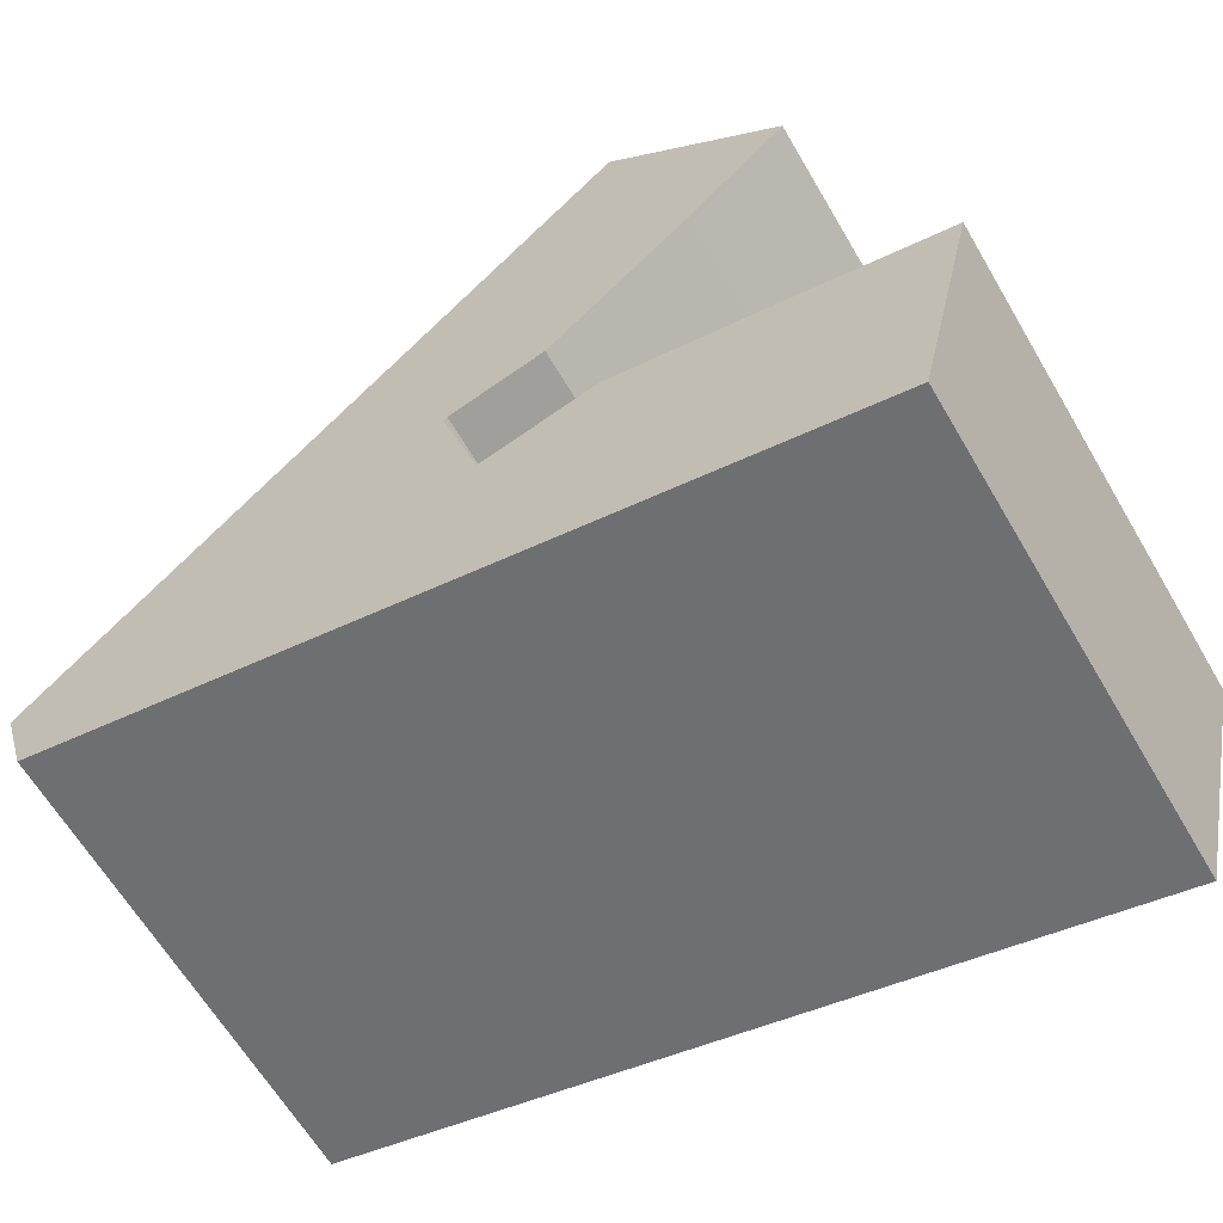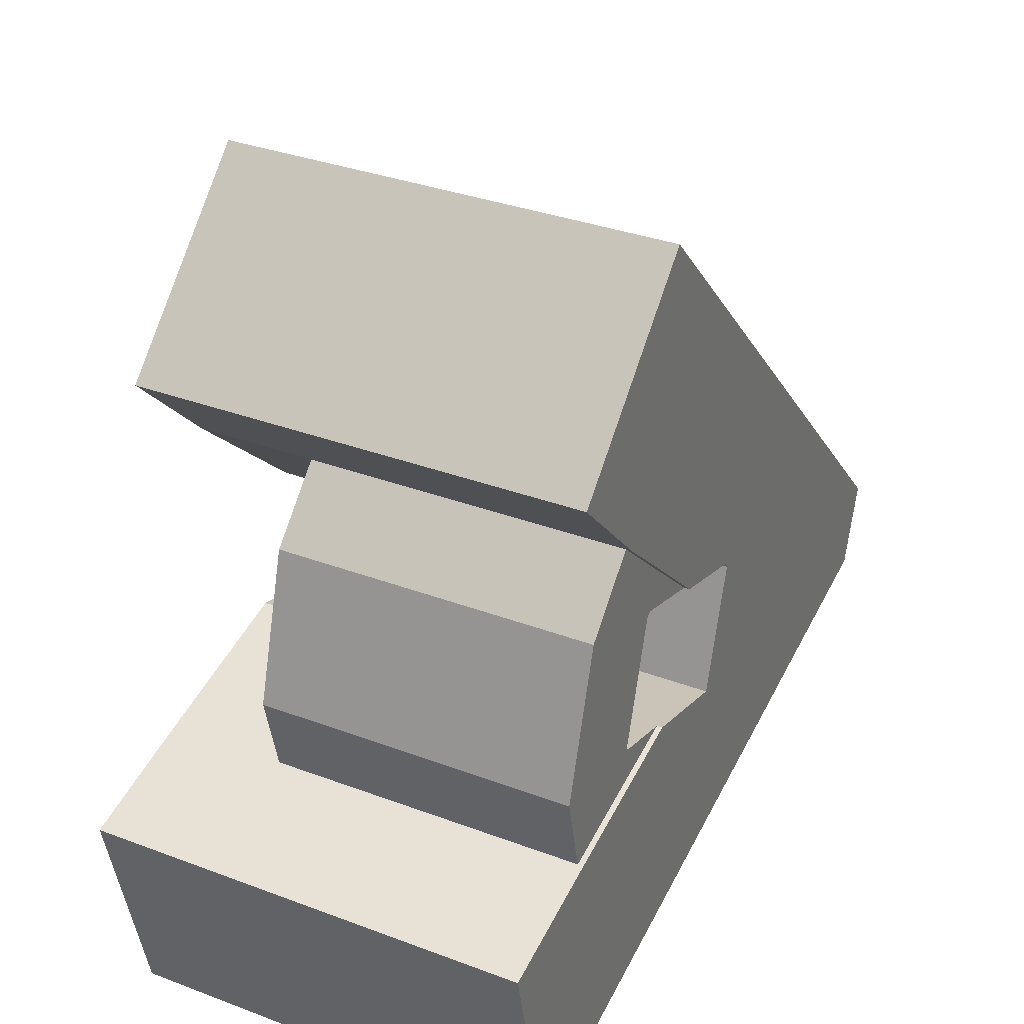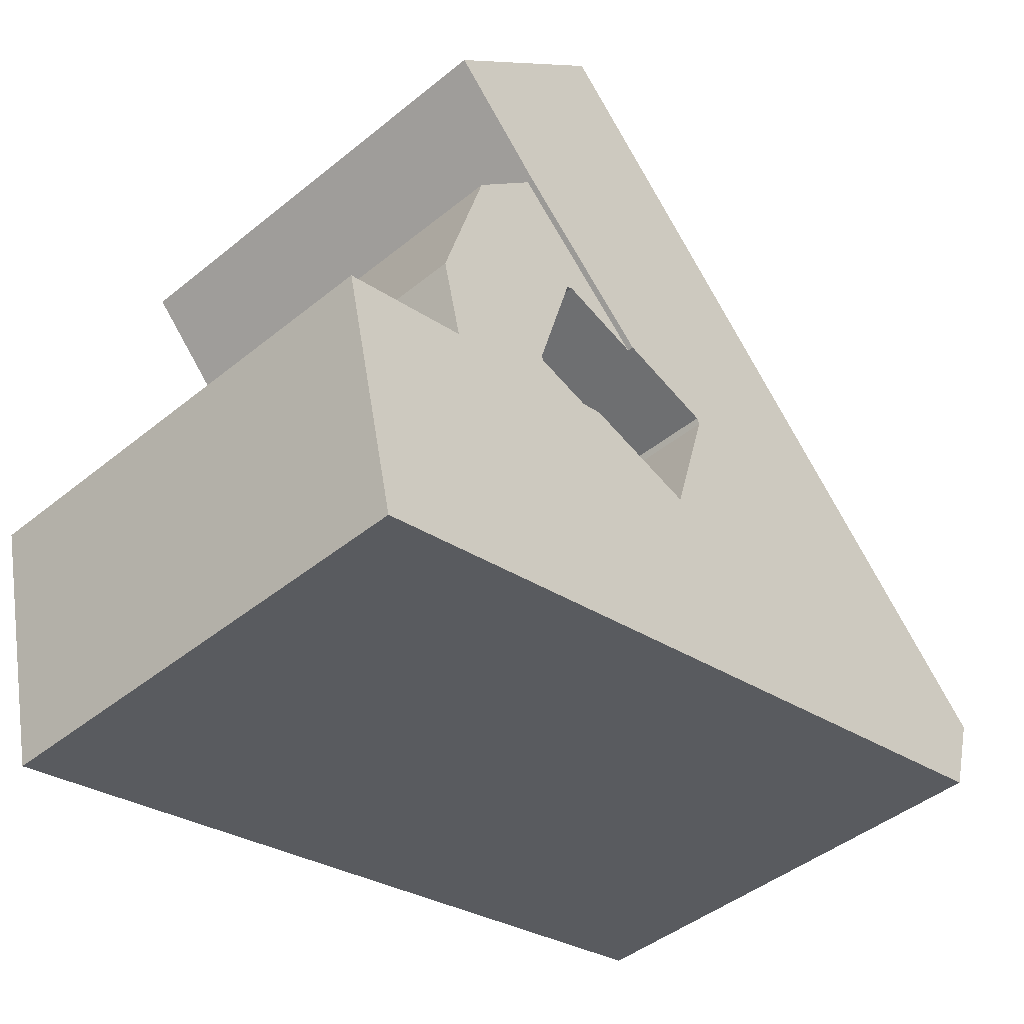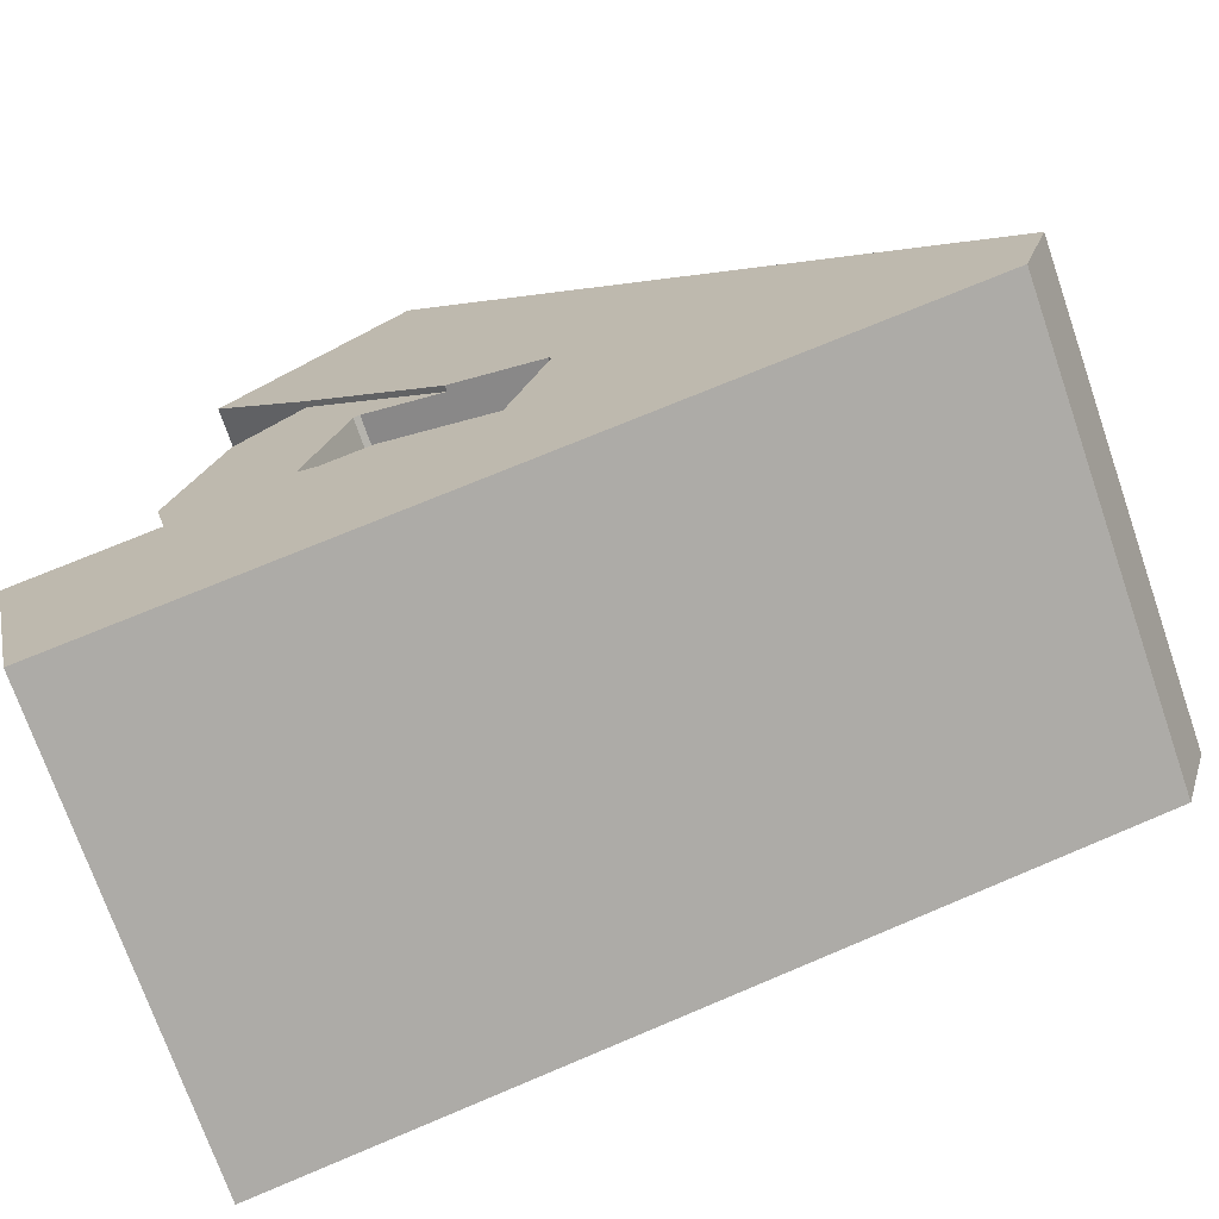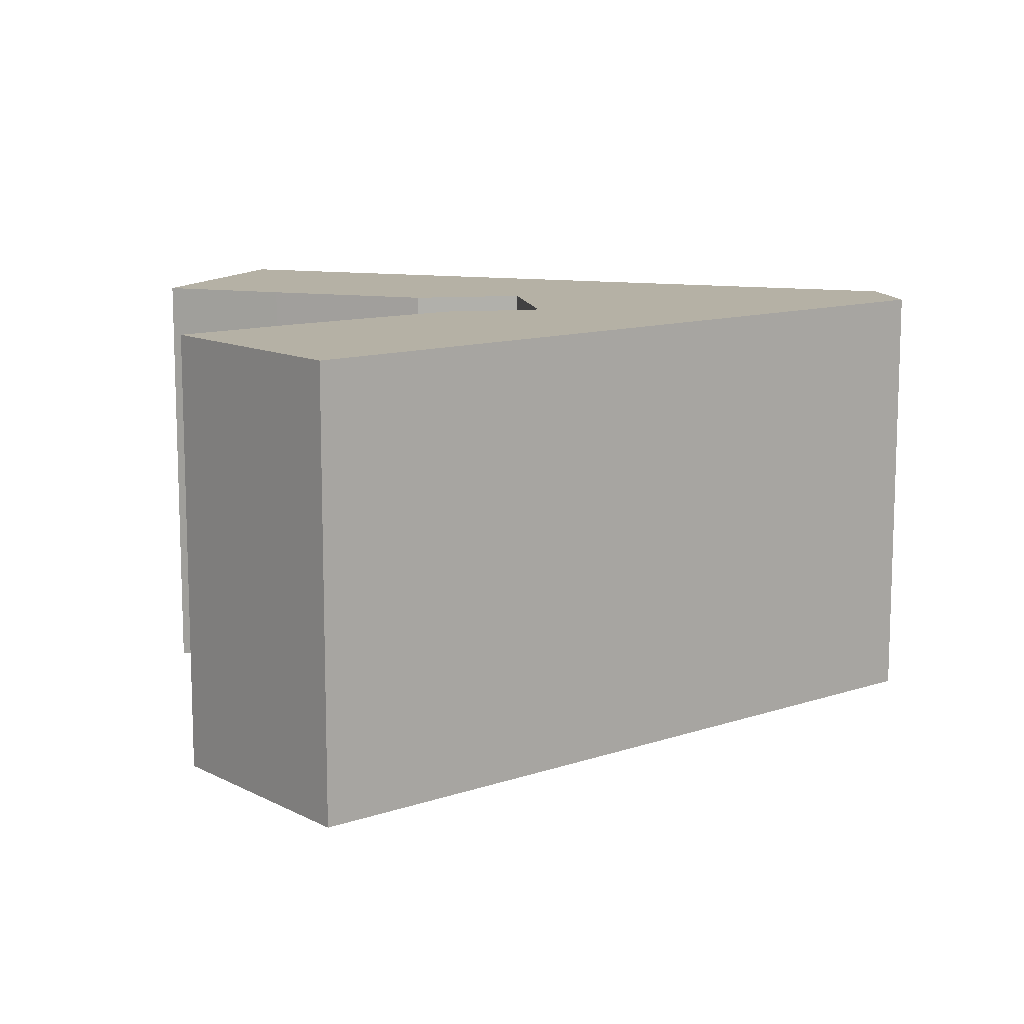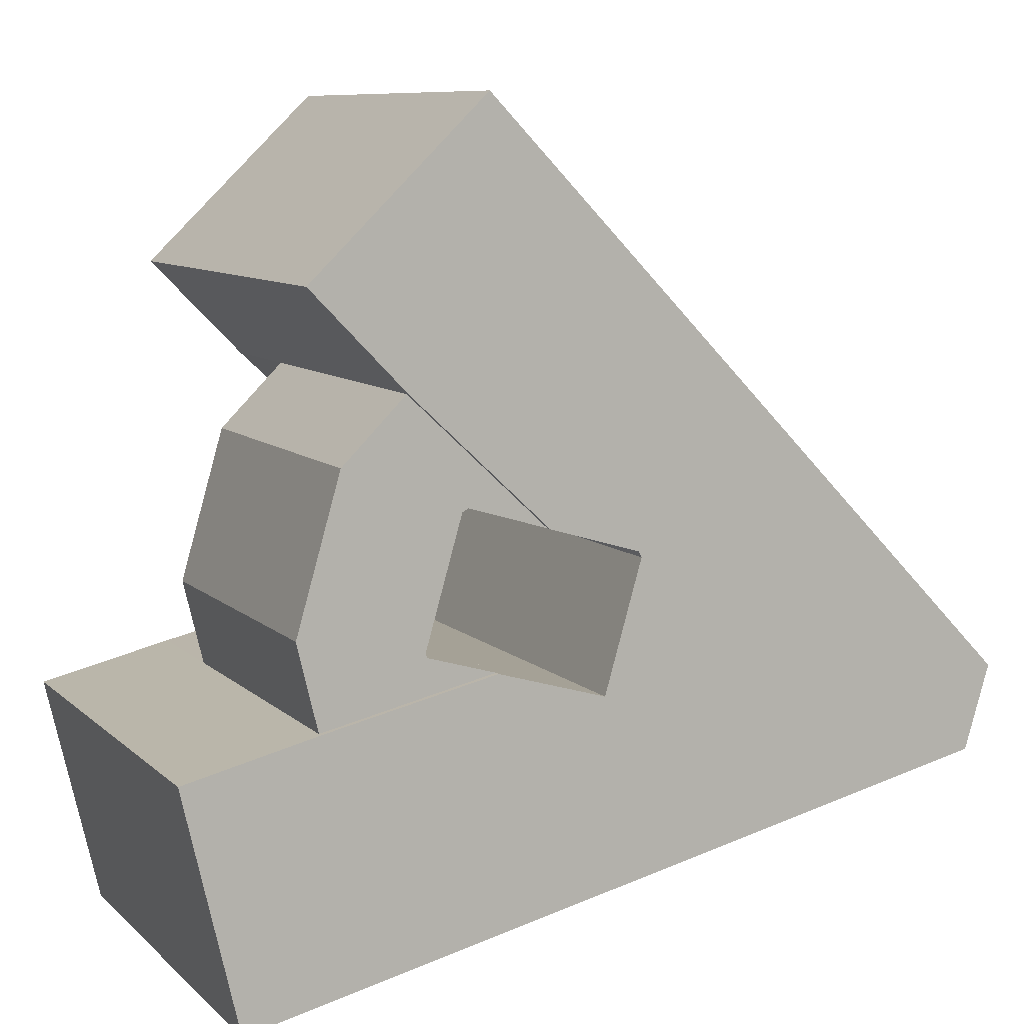
<metadata>
{"format":"obj","ext":"obj","renderer":"f3d","projection":"perspective","resolution":1024,"background":"white","views":[{"elev":-63.0,"azim":-149.7,"up":"+Z"},{"elev":33.8,"azim":-62.9,"up":"+Z"},{"elev":-44.2,"azim":-46.4,"up":"+Z"},{"elev":-72.2,"azim":19.0,"up":"+Z"},{"elev":11.8,"azim":6.6,"up":"+Y"},{"elev":9.0,"azim":-25.5,"up":"+Z"}]}
</metadata>
<code>
v  14.66 -2.056e-16 3.357
v  5.91 -2.042e-16 3.335
v  6.35 -9.214e-17 1.505
v  5.369 -3.423e-16 5.59
v  11.4 -2.644e-16 4.318
v  11.31 -2.768e-16 4.521
v  7.478 -7.85e-16 12.82
v  13.07 -6.475e-16 10.57
v  9.033 -8.792e-16 14.36
v  13.35 -6.575e-16 10.74
v  17.16 -5.874e-16 9.593
v  10.5 -9.681e-16 15.81
v  14.27 -0.27 28.49
v  5.946 -0.27 20.48
v  40.85 -0.27 1.246
v  10.5 -0.27 15.81
v  21.58 -0.27 8.265
v  17.16 -0.27 9.593
v  21.72 -0.27 7.988
v  19.92 -0.27 1.806
v  2.596 -0.27 -11.29
v  3.171 -0.27 -11.16
v  5.655 -0.27 -10.59
v  39.63 -0.27 -2.794
v  0 -0.27 -1.653e-17
v  0.5675 -0.27 0.1348
v  3 -0.27 0.711
v  6.35 -0.27 1.505
v  14.66 -0.27 3.357
v  6.351 15.39 1.504
v  11.4 15.39 4.317
v  14.66 15.39 3.357
v  11.31 15.39 4.52
v  13.07 15.39 10.57
v  5.911 15.39 3.335
v  5.37 15.39 5.589
v  13.35 15.39 10.74
v  10.5 15.39 15.81
v  17.16 15.39 9.592
v  9.034 15.39 14.36
v  7.478 15.39 12.82
v  14.66 21.19 3.356
v  19.92 21.19 1.805
v  6.351 21.19 1.504
v  14.28 21.19 28.49
v  40.85 21.19 1.246
v  5.946 21.19 20.48
v  10.5 21.19 15.81
v  21.58 21.19 8.264
v  17.16 21.19 9.592
v  21.72 21.19 7.987
v  39.63 21.19 -2.795
v  5.656 21.19 -10.59
v  3 21.19 0.7103
v  0.5679 21.19 0.1341
v  0.0004576 21.19 -0.00068
v  2.596 21.19 -11.29
v  3.172 21.19 -11.16
g defaultobject
f 1 2 3
f 2 1 4
f 4 1 5
f 4 6 7
f 6 4 5
f 7 6 8
f 7 8 9
f 9 8 10
f 9 10 11
f 9 11 12
f 13 14 15
f 16 15 14
f 17 15 16
f 18 17 16
f 19 15 17
f 20 15 19
f 21 15 20
f 22 15 21
f 23 15 22
f 24 15 23
f 25 21 26
f 27 26 21
f 28 27 21
f 29 28 21
f 20 29 21
f 30 31 32
f 31 30 33
f 33 30 34
f 34 30 35
f 34 35 36
f 37 38 39
f 38 37 34
f 38 34 36
f 38 36 40
f 40 36 41
f 42 43 44
f 45 46 47
f 48 47 46
f 49 48 46
f 50 48 49
f 51 49 46
f 43 51 46
f 52 43 46
f 53 43 52
f 44 43 53
f 54 44 53
f 55 54 53
f 56 55 53
f 57 56 53
f 58 57 53
f 30 1 3
f 1 30 32
f 35 3 2
f 3 35 30
f 36 2 4
f 2 36 35
f 41 4 7
f 4 41 36
f 40 7 9
f 7 40 41
f 38 9 12
f 9 38 40
f 11 38 12
f 38 11 39
f 37 11 10
f 11 37 39
f 34 10 8
f 10 34 37
f 6 34 8
f 34 6 33
f 5 33 6
f 33 5 31
f 1 31 5
f 31 1 32
f 47 16 14
f 16 47 48
f 45 14 13
f 14 45 47
f 15 45 13
f 45 15 46
f 24 46 15
f 46 24 52
f 53 24 23
f 24 53 52
f 58 23 22
f 23 58 53
f 57 22 21
f 22 57 58
f 56 21 25
f 21 56 57
f 26 56 25
f 56 26 55
f 29 44 28
f 44 29 42
f 20 42 29
f 42 20 43
f 51 20 19
f 20 51 43
f 49 19 17
f 19 49 51
f 50 17 18
f 17 50 49
f 48 18 16
f 18 48 50
f 27 55 26
f 55 27 54
f 28 54 27
f 54 28 44

</code>
